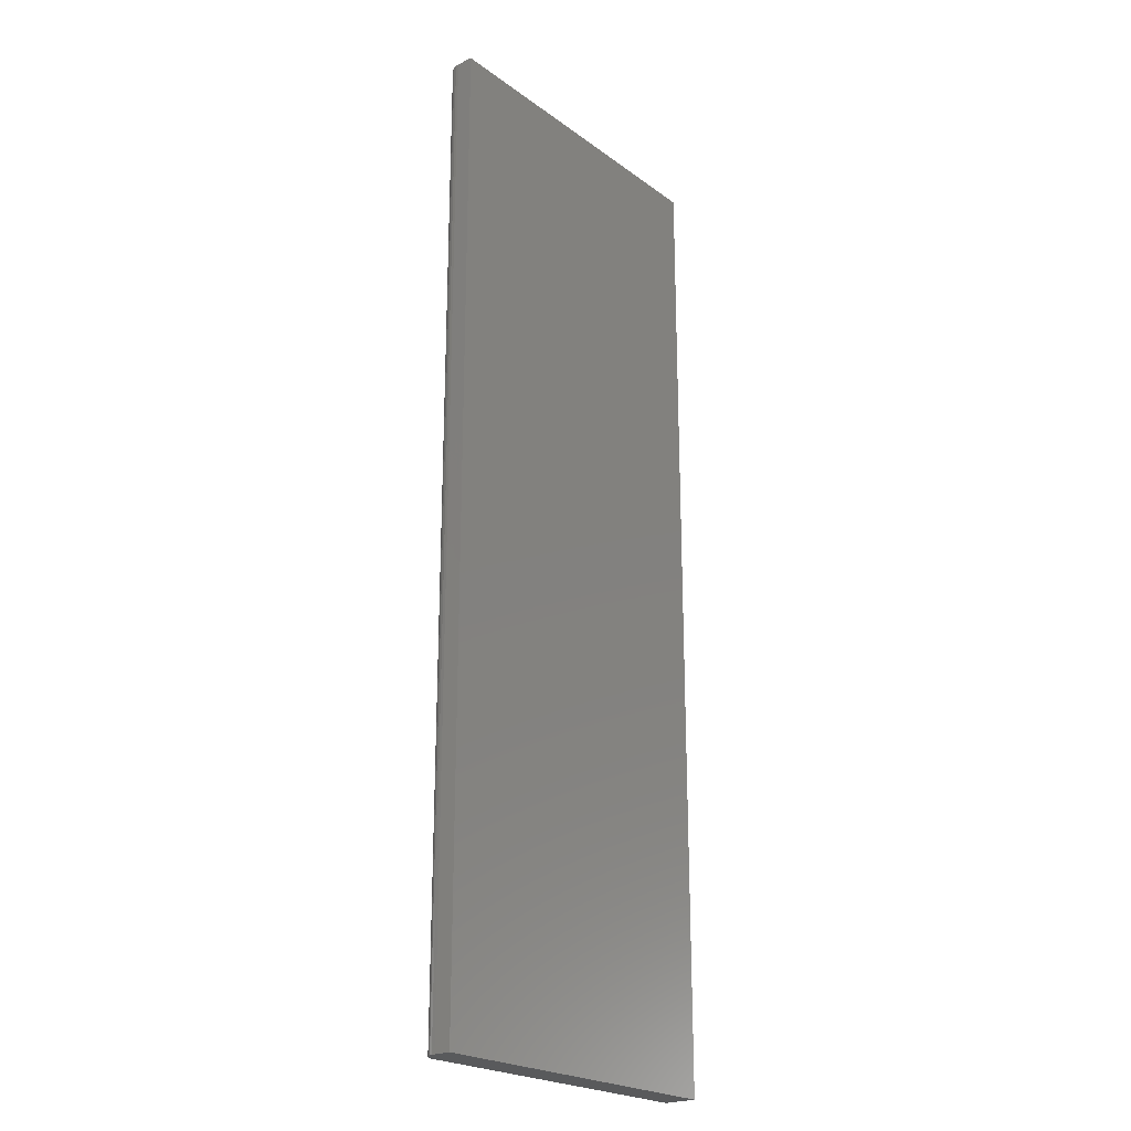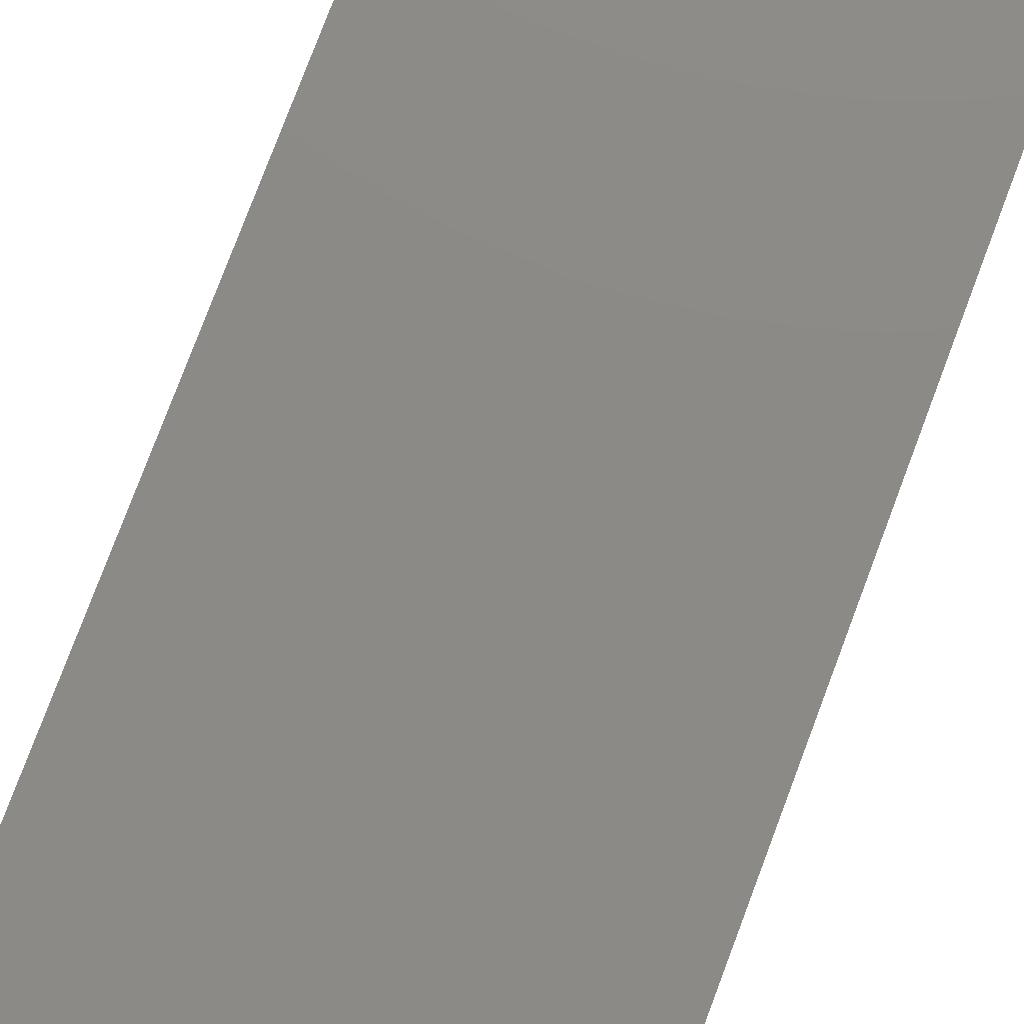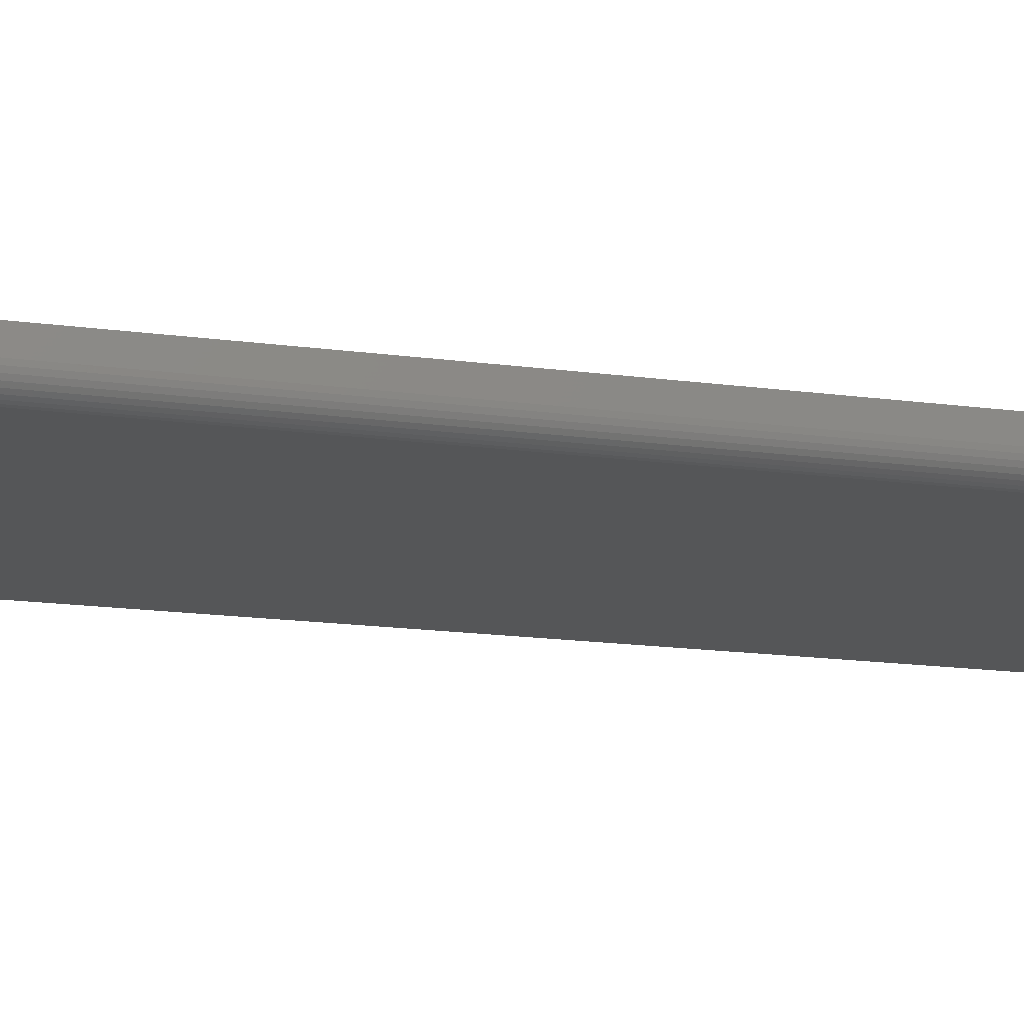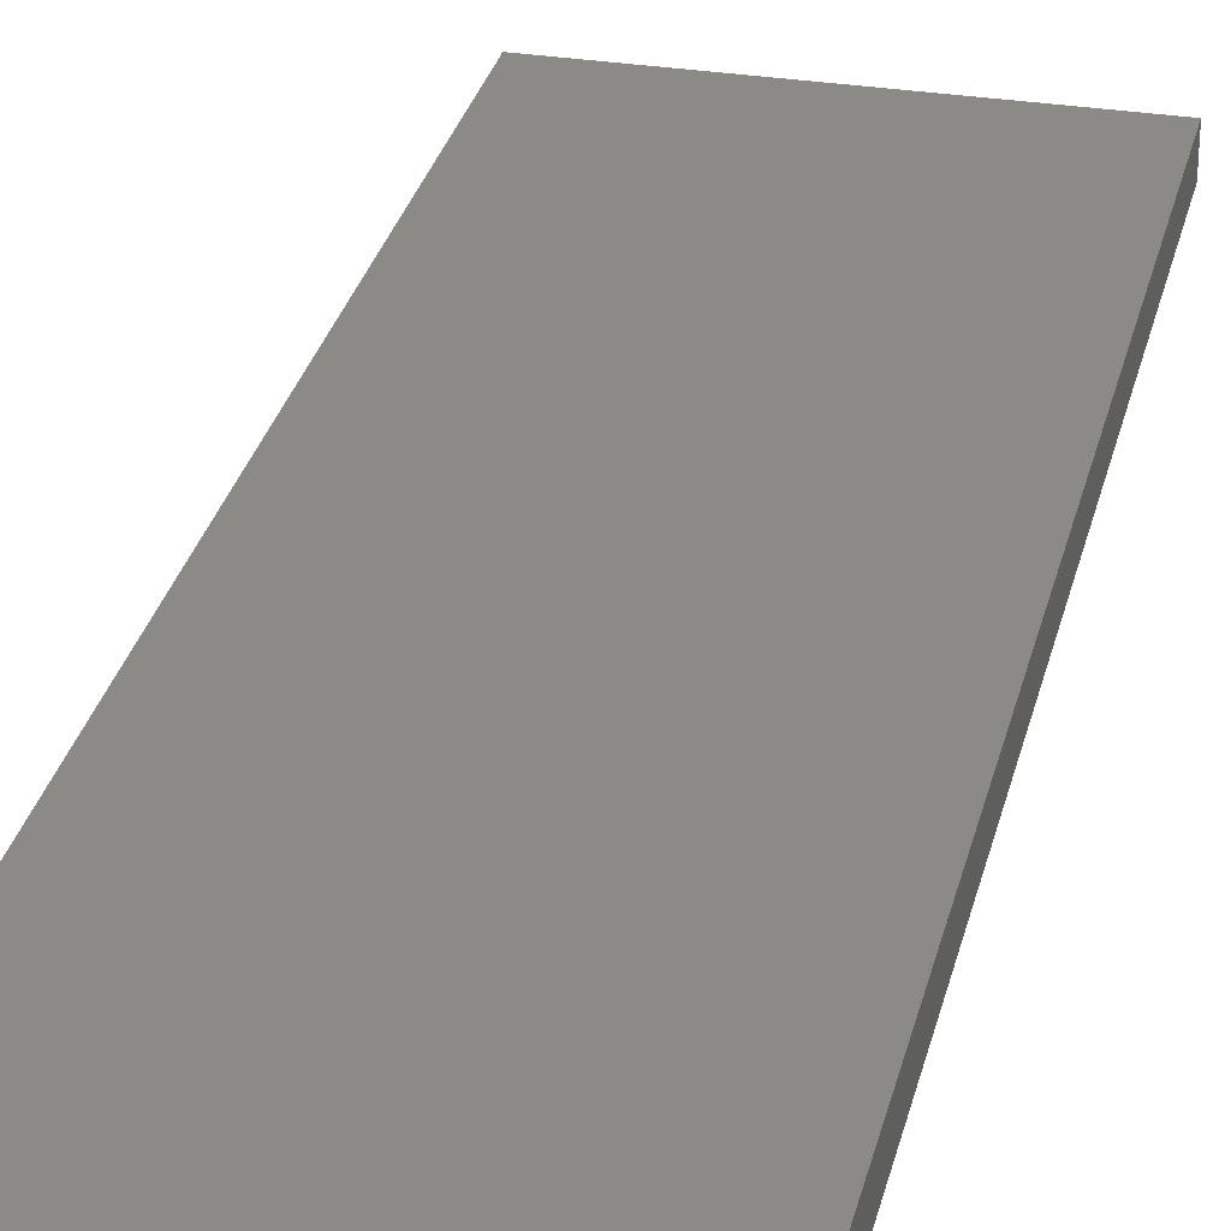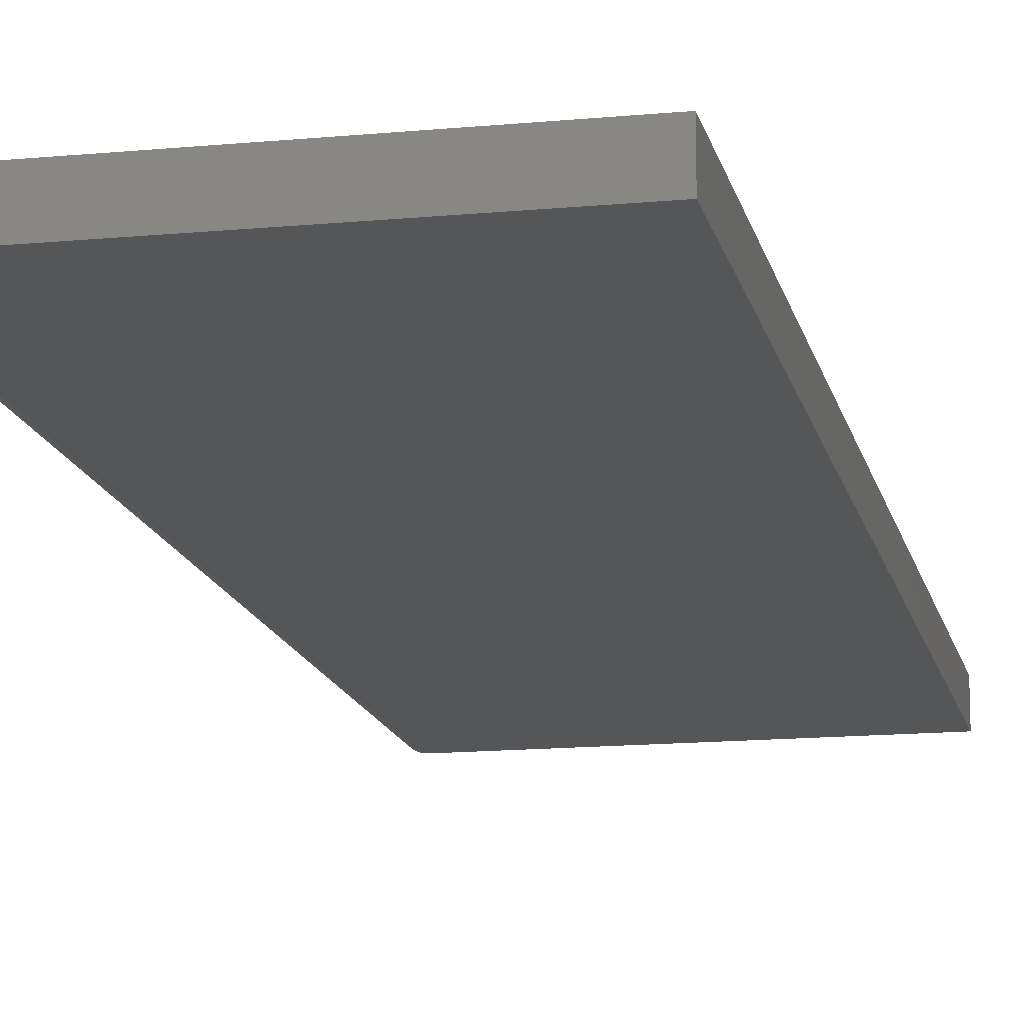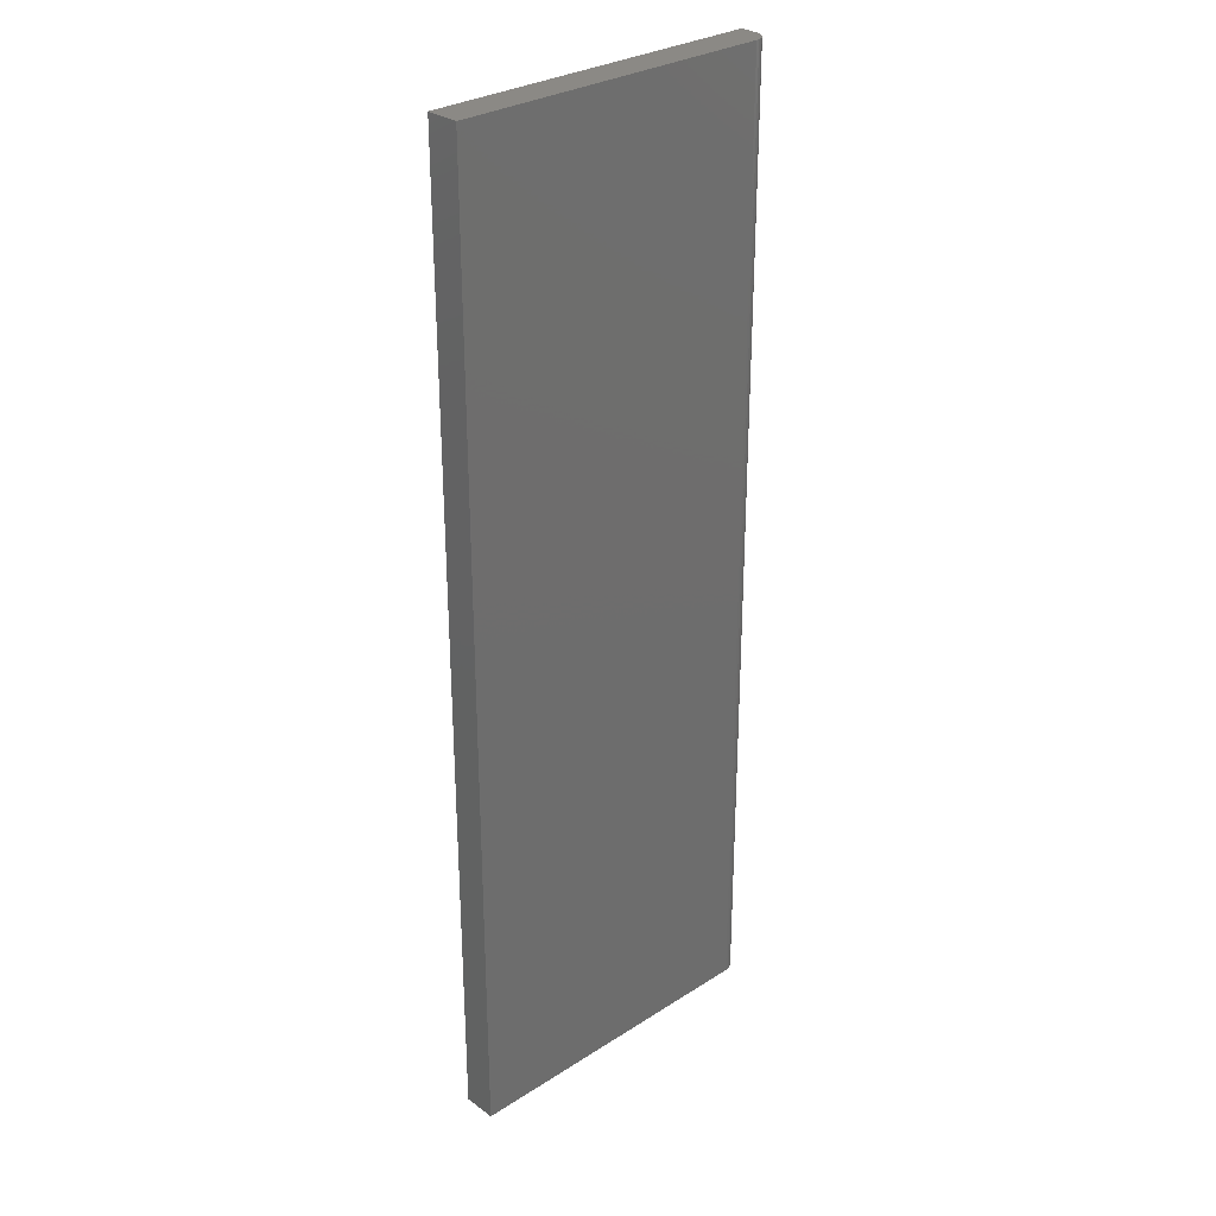
<metadata>
{"format":"stl","ext":"stl","renderer":"f3d","projection":"perspective","resolution":1024,"background":"white","views":[{"elev":-22.7,"azim":129.2,"up":"+Z"},{"elev":77.9,"azim":20.6,"up":"+Y"},{"elev":-15.8,"azim":73.7,"up":"+Y"},{"elev":30.2,"azim":-166.9,"up":"+Y"},{"elev":-14.5,"azim":-168.2,"up":"+Y"},{"elev":29.7,"azim":-43.1,"up":"+Z"}]}
</metadata>
<code>
# stl→obj: 24 verts, 44 faces
v -0.1719 -0.03125 -0.1641
v 0.13 -0.03125 -0.1641
v -0.1719 -0.03125 0.75
v 0.13 -0.03125 0.75
v -0.1719 5.074e-17 0.75
v 0.1331 -0.03095 0.75
v 0.136 -0.03006 0.75
v 0.1453 -0.01867 0.75
v 0.1456 -0.01562 0.75
v 0.1387 -0.02862 0.75
v 0.1411 -0.02667 0.75
v 0.143 -0.02431 0.75
v 0.1445 -0.0216 0.75
v 0.1456 6.837e-17 0.75
v 0.1456 -0.01562 -0.1641
v 0.1456 1.763e-17 -0.1641
v 0.1453 -0.01867 -0.1641
v 0.1445 -0.0216 -0.1641
v 0.143 -0.02431 -0.1641
v 0.1411 -0.02667 -0.1641
v 0.1387 -0.02862 -0.1641
v 0.136 -0.03006 -0.1641
v 0.1331 -0.03095 -0.1641
v -0.1719 0 -0.1641
f 1 2 3
f 3 2 4
f 5 3 4
f 4 6 7
f 8 9 7
f 8 7 10
f 8 10 11
f 8 11 12
f 8 12 13
f 9 14 7
f 7 14 5
f 7 5 4
f 15 16 9
f 9 16 14
f 15 17 18
f 16 15 18
f 16 18 19
f 16 19 20
f 16 20 21
f 16 21 22
f 16 22 23
f 16 23 2
f 16 2 1
f 16 1 24
f 15 9 17
f 17 9 8
f 17 8 18
f 18 8 13
f 18 13 19
f 19 13 12
f 19 12 20
f 20 12 11
f 20 11 21
f 21 11 10
f 21 10 22
f 22 10 7
f 22 7 23
f 23 7 6
f 23 6 2
f 2 6 4
f 24 5 16
f 16 5 14
f 3 5 1
f 1 5 24

</code>
